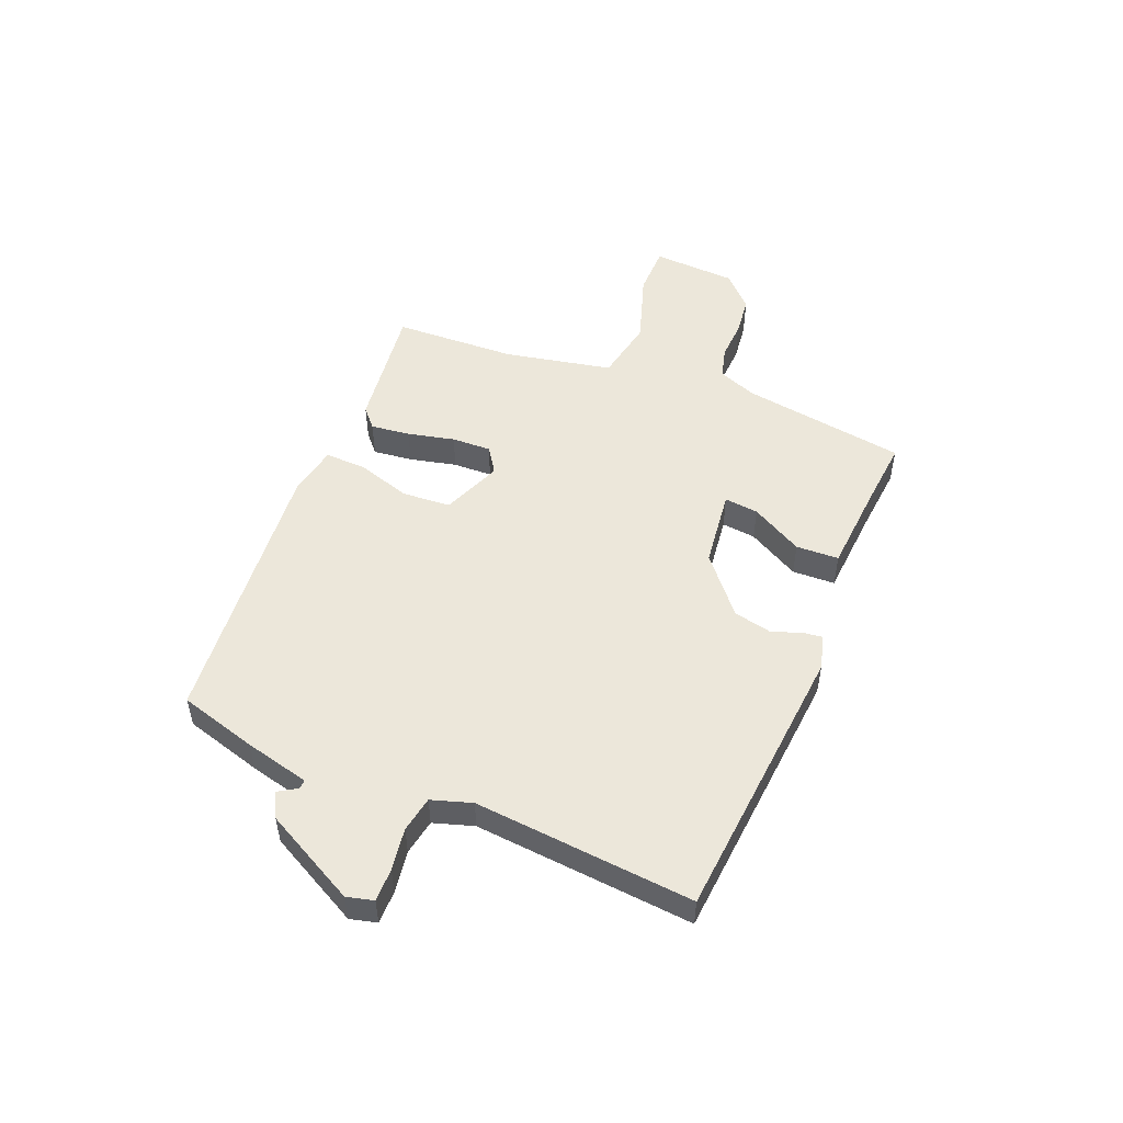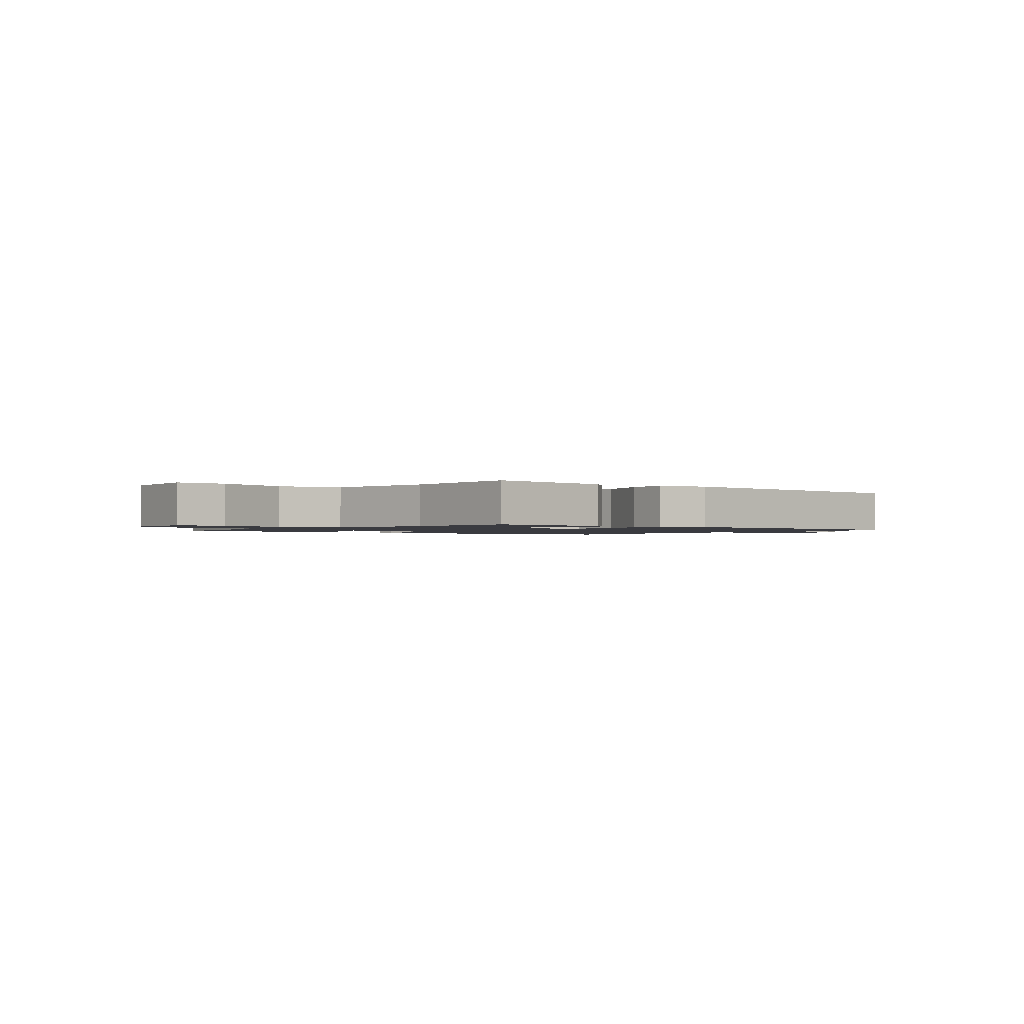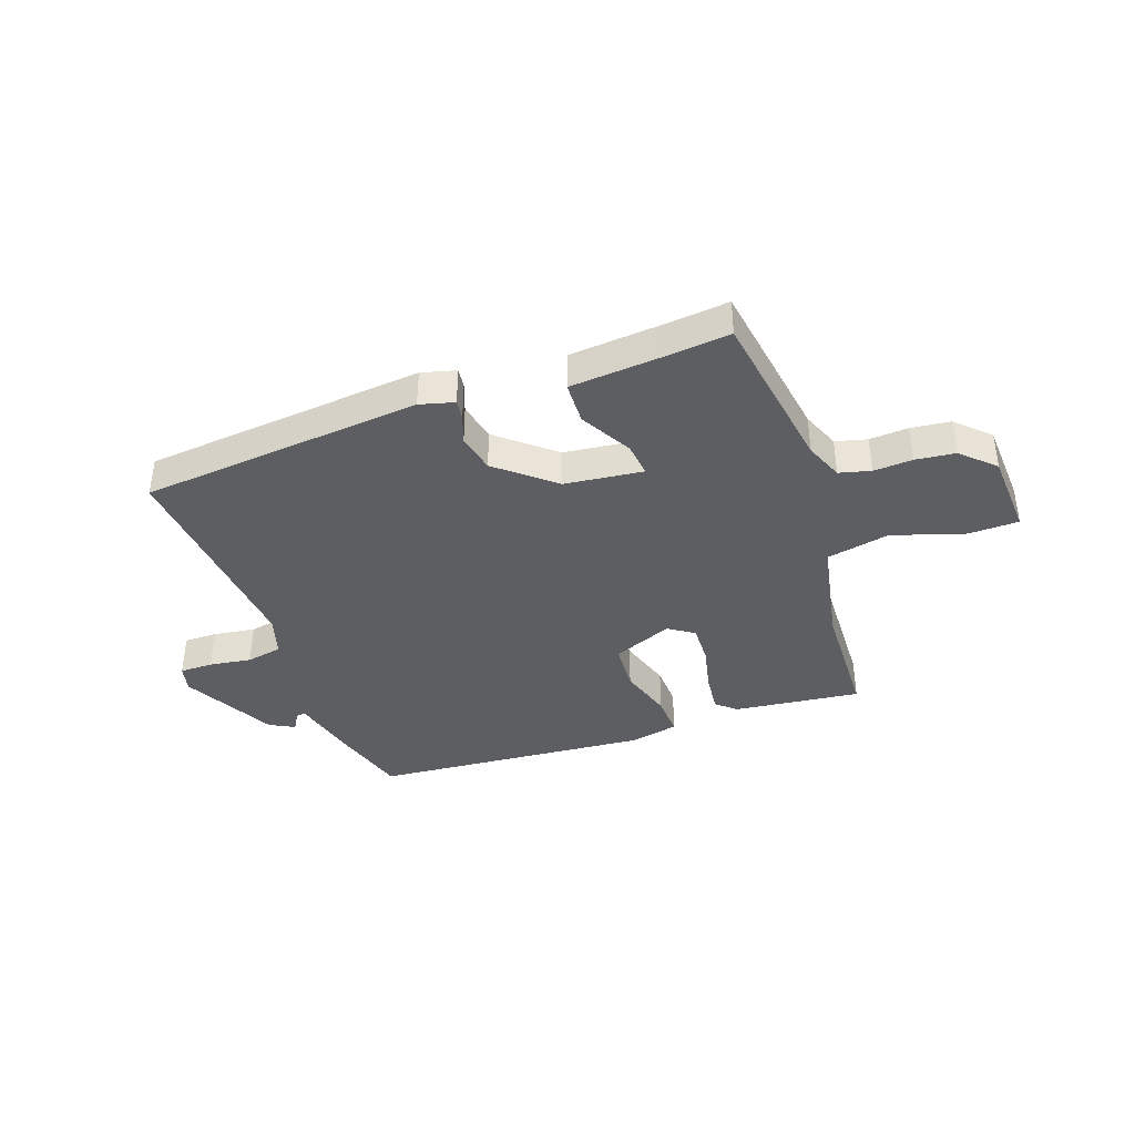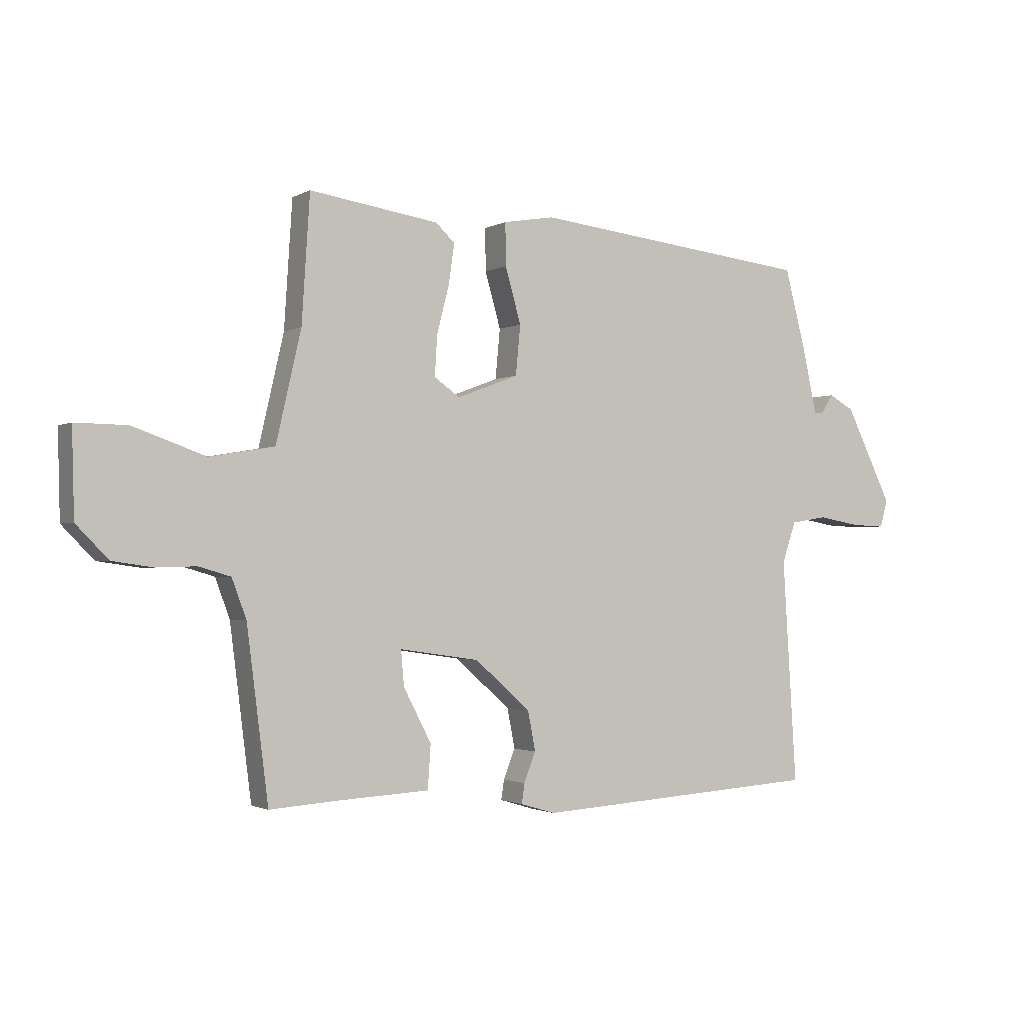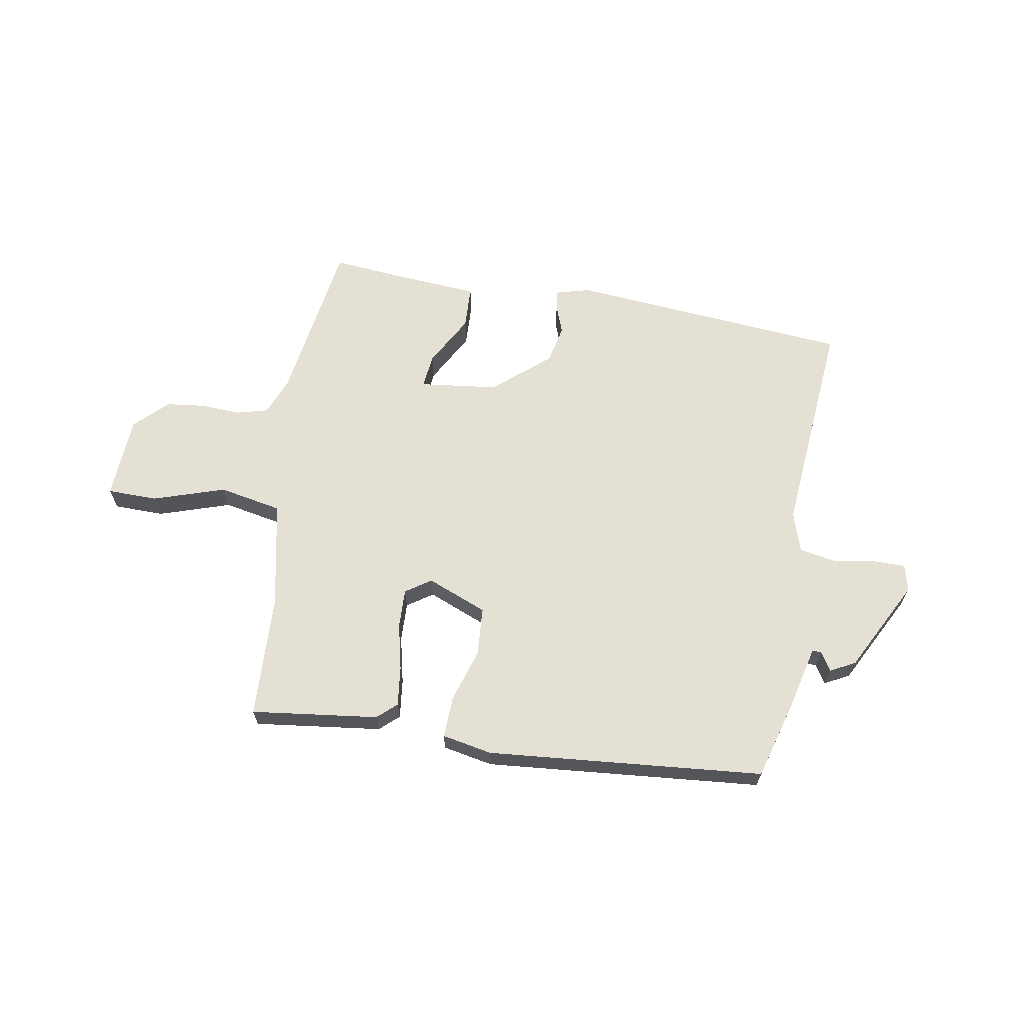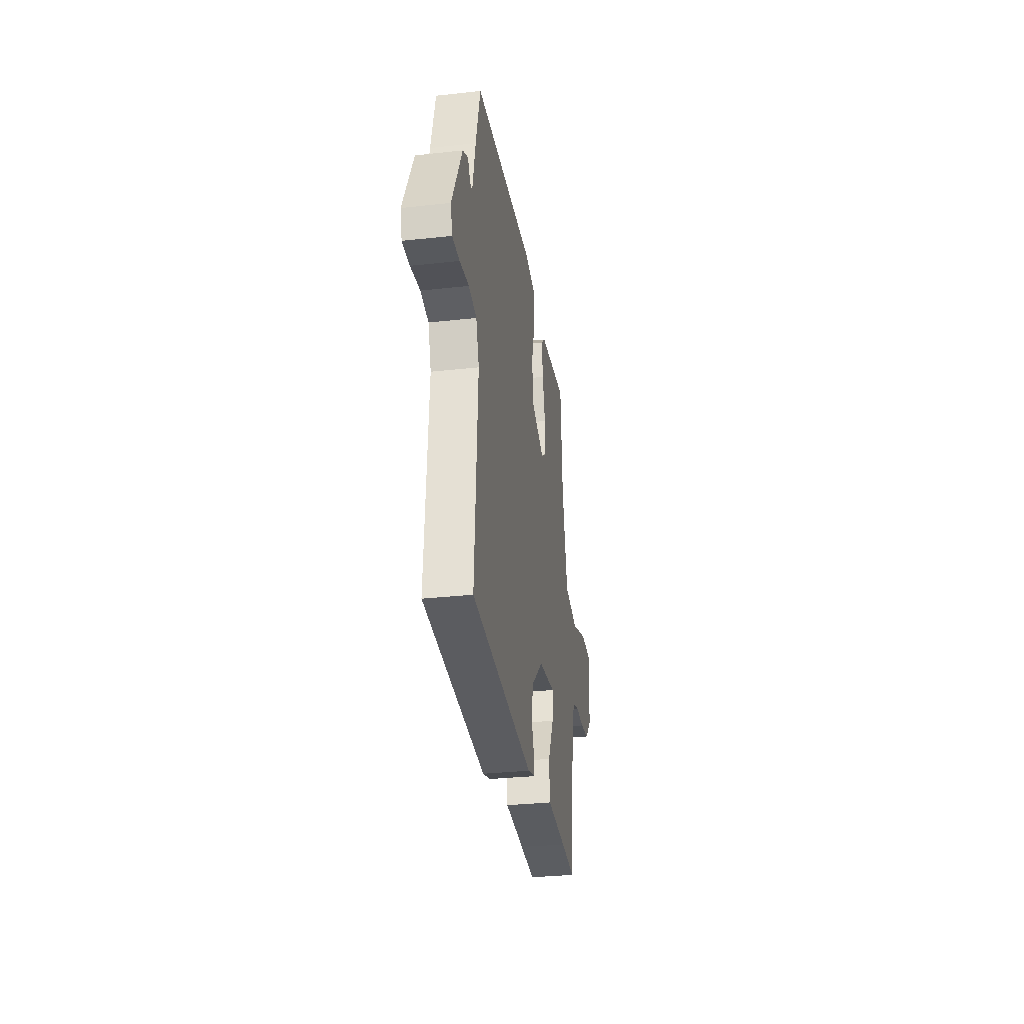
<metadata>
{"format":"obj","ext":"obj","renderer":"f3d","projection":"perspective","resolution":1024,"background":"white","views":[{"elev":51.2,"azim":113.6,"up":"+Y"},{"elev":-1.4,"azim":-35.9,"up":"+Y"},{"elev":-39.4,"azim":-158.8,"up":"+Y"},{"elev":-1.6,"azim":-29.1,"up":"+Z"},{"elev":65.3,"azim":11.1,"up":"+Y"},{"elev":-31.5,"azim":98.9,"up":"+Z"}]}
</metadata>
<code>
v 0.481 0.07 0.429
v 0.517 0.07 0.291
v 0.542 0.07 0.177
v 0.558 0.07 0.178
v 0.579 0.07 0.21
v 0.622 0.07 0.186
v 0.703 0.07 0.022
v 0.69 0.07 -0.025
v 0.632 0.07 -0.023
v 0.558 0.07 -0.01
v 0.495 0.07 -0.02
v 0.471 0.07 -0.09
v 0.495 0.07 -0.476
v -0.001 0.07 -0.507
v -0.061 0.07 -0.489
v -0.056 0.07 -0.455
v -0.036 0.07 -0.404
v -0.049 0.07 -0.336
v -0.145 0.07 -0.251
v -0.282 0.07 -0.231
v -0.277 0.07 -0.291
v -0.229 0.07 -0.383
v -0.234 0.07 -0.458
v -0.392 0.07 -0.466
v -0.509 0.07 -0.474
v -0.546 0.07 -0.182
v -0.571 0.07 -0.115
v -0.626 0.07 -0.099
v -0.694 0.07 -0.101
v -0.764 0.07 -0.091
v -0.819 0.07 -0.035
v -0.823 0.07 0.113
v -0.735 0.07 0.112
v -0.61 0.07 0.068
v -0.499 0.07 0.087
v -0.456 0.07 0.275
v -0.442 0.07 0.491
v -0.22 0.07 0.458
v -0.187 0.07 0.427
v -0.197 0.07 0.358
v -0.218 0.07 0.276
v -0.222 0.07 0.207
v -0.178 0.07 0.176
v -0.072 0.07 0.216
v -0.064 0.07 0.301
v -0.091 0.07 0.396
v -0.092 0.07 0.469
v -0.004 0.07 0.484
v 0.481 0 0.429
v 0.517 0 0.291
v 0.542 0 0.177
v 0.558 0 0.178
v 0.579 0 0.21
v 0.622 0 0.186
v 0.703 0 0.022
v 0.69 0 -0.025
v 0.632 0 -0.023
v 0.558 0 -0.01
v 0.495 0 -0.02
v 0.471 0 -0.09
v 0.495 0 -0.476
v -0.001 0 -0.507
v -0.061 0 -0.489
v -0.056 0 -0.455
v -0.036 0 -0.404
v -0.049 0 -0.336
v -0.145 0 -0.251
v -0.282 0 -0.231
v -0.277 0 -0.291
v -0.229 0 -0.383
v -0.234 0 -0.458
v -0.392 0 -0.466
v -0.509 0 -0.474
v -0.546 0 -0.182
v -0.571 0 -0.115
v -0.626 0 -0.099
v -0.694 0 -0.101
v -0.764 0 -0.091
v -0.819 0 -0.035
v -0.823 0 0.113
v -0.735 0 0.112
v -0.61 0 0.068
v -0.499 0 0.087
v -0.456 0 0.275
v -0.442 0 0.491
v -0.22 0 0.458
v -0.187 0 0.427
v -0.197 0 0.358
v -0.218 0 0.276
v -0.222 0 0.207
v -0.178 0 0.176
v -0.072 0 0.216
v -0.064 0 0.301
v -0.091 0 0.396
v -0.092 0 0.469
v -0.004 0 0.484
f 45 46 47 48
f 44 45 48 1
f 38 39 40 41
f 36 37 38 41
f 35 36 41 42
f 31 32 33 34
f 31 34 35
f 28 29 30 31
f 27 28 31 35
f 26 27 35 42
f 24 25 26 42
f 21 22 23 24
f 20 21 24
f 14 15 16 17
f 12 13 14 17
f 11 12 17 18
f 7 8 9 10
f 7 10 11
f 4 5 6 7
f 3 4 7 11
f 44 1 2 3
f 43 44 3 11
f 20 24 42 43
f 19 20 43 11
f 11 18 19
f 96 95 94 93
f 49 96 93 92
f 89 88 87 86
f 89 86 85 84
f 90 89 84 83
f 82 81 80 79
f 83 82 79
f 79 78 77 76
f 83 79 76 75
f 90 83 75 74
f 90 74 73 72
f 72 71 70 69
f 72 69 68
f 65 64 63 62
f 65 62 61 60
f 66 65 60 59
f 58 57 56 55
f 59 58 55
f 55 54 53 52
f 59 55 52 51
f 51 50 49 92
f 59 51 92 91
f 91 90 72 68
f 59 91 68 67
f 67 66 59
f 1 49 50 2
f 2 50 51 3
f 3 51 52 4
f 4 52 53 5
f 5 53 54 6
f 6 54 55 7
f 7 55 56 8
f 8 56 57 9
f 9 57 58 10
f 10 58 59 11
f 11 59 60 12
f 12 60 61 13
f 13 61 62 14
f 14 62 63 15
f 15 63 64 16
f 16 64 65 17
f 17 65 66 18
f 18 66 67 19
f 19 67 68 20
f 20 68 69 21
f 21 69 70 22
f 22 70 71 23
f 23 71 72 24
f 24 72 73 25
f 25 73 74 26
f 26 74 75 27
f 27 75 76 28
f 28 76 77 29
f 29 77 78 30
f 30 78 79 31
f 31 79 80 32
f 32 80 81 33
f 33 81 82 34
f 34 82 83 35
f 35 83 84 36
f 36 84 85 37
f 37 85 86 38
f 38 86 87 39
f 39 87 88 40
f 40 88 89 41
f 41 89 90 42
f 42 90 91 43
f 43 91 92 44
f 44 92 93 45
f 45 93 94 46
f 46 94 95 47
f 47 95 96 48
f 48 96 49 1

</code>
